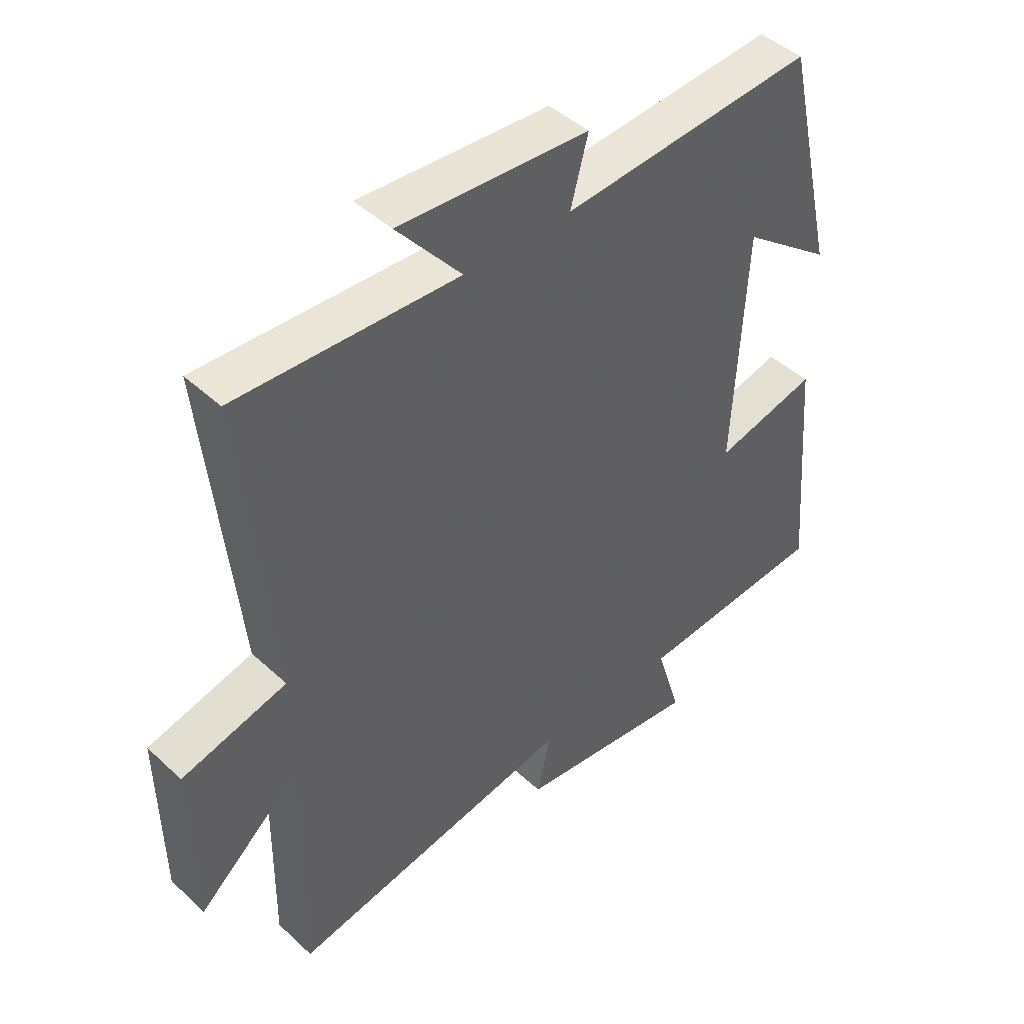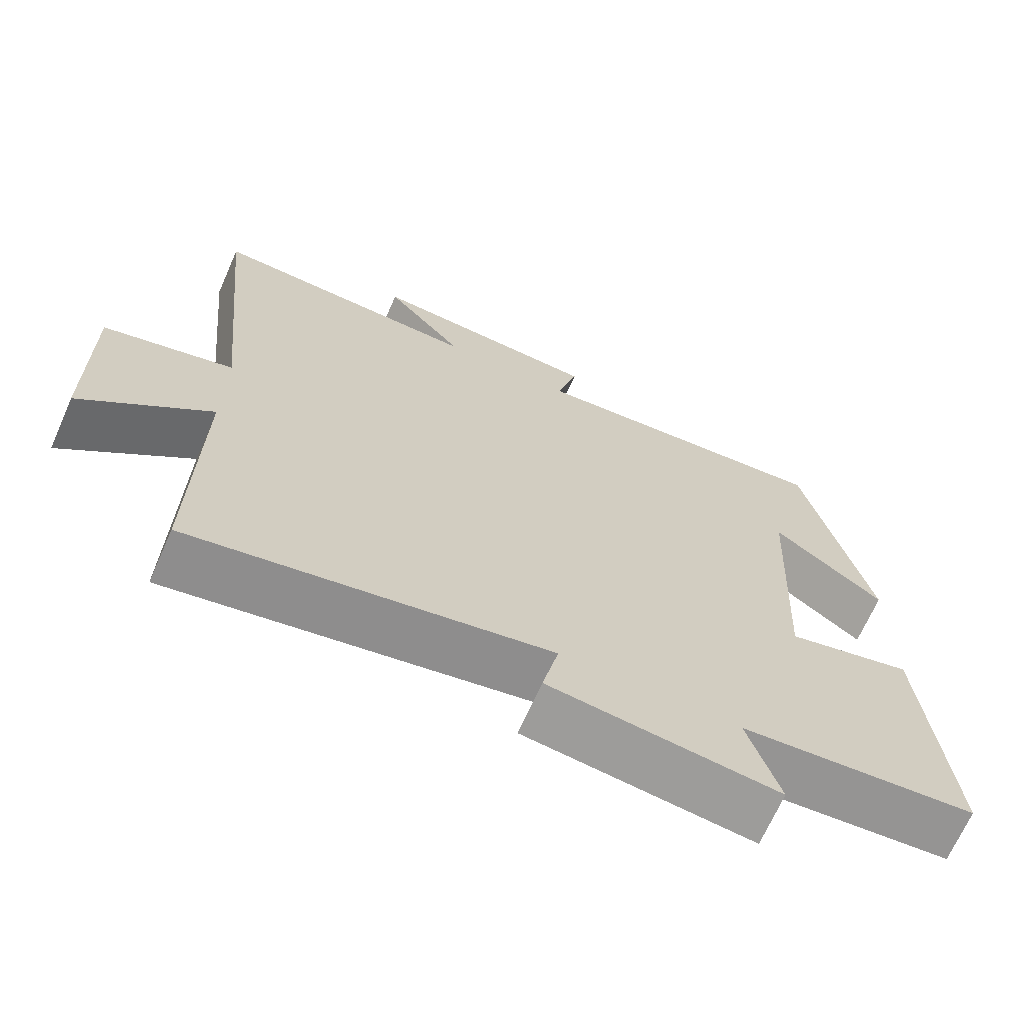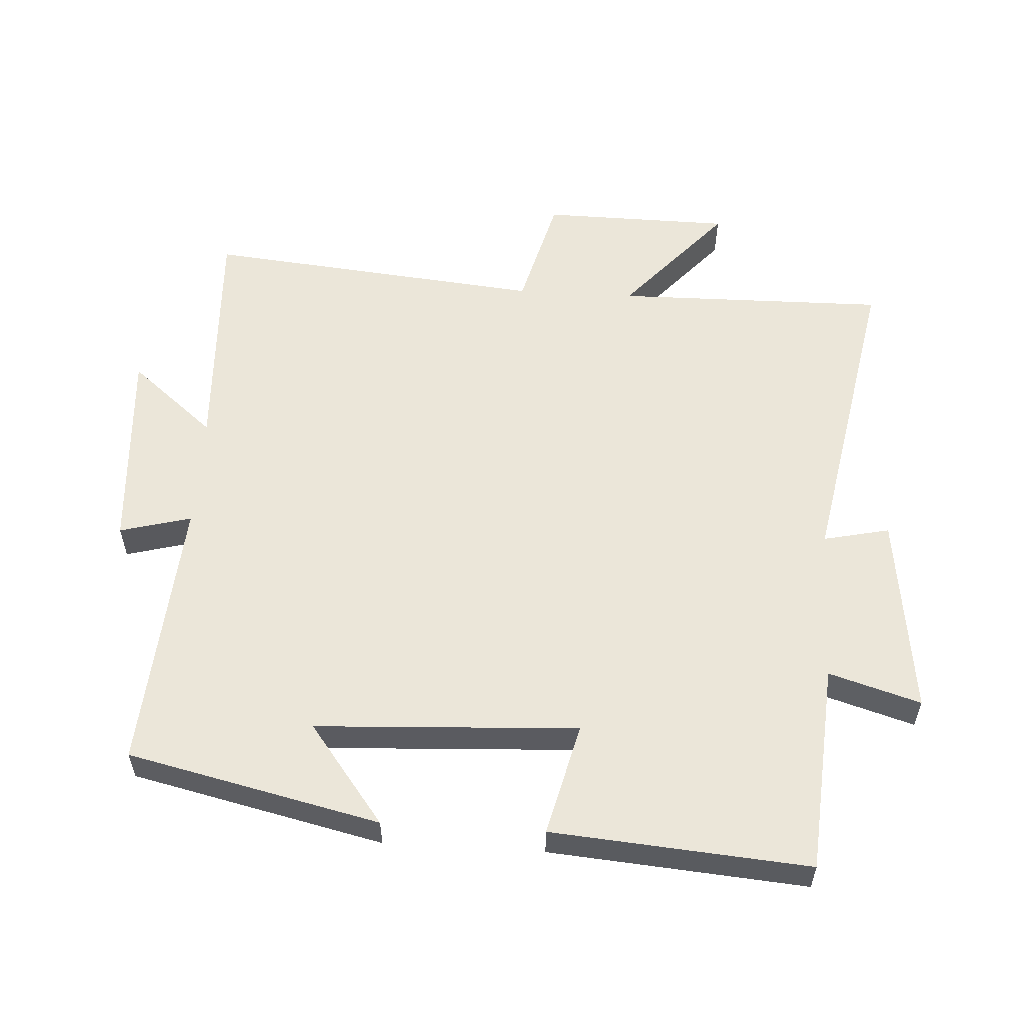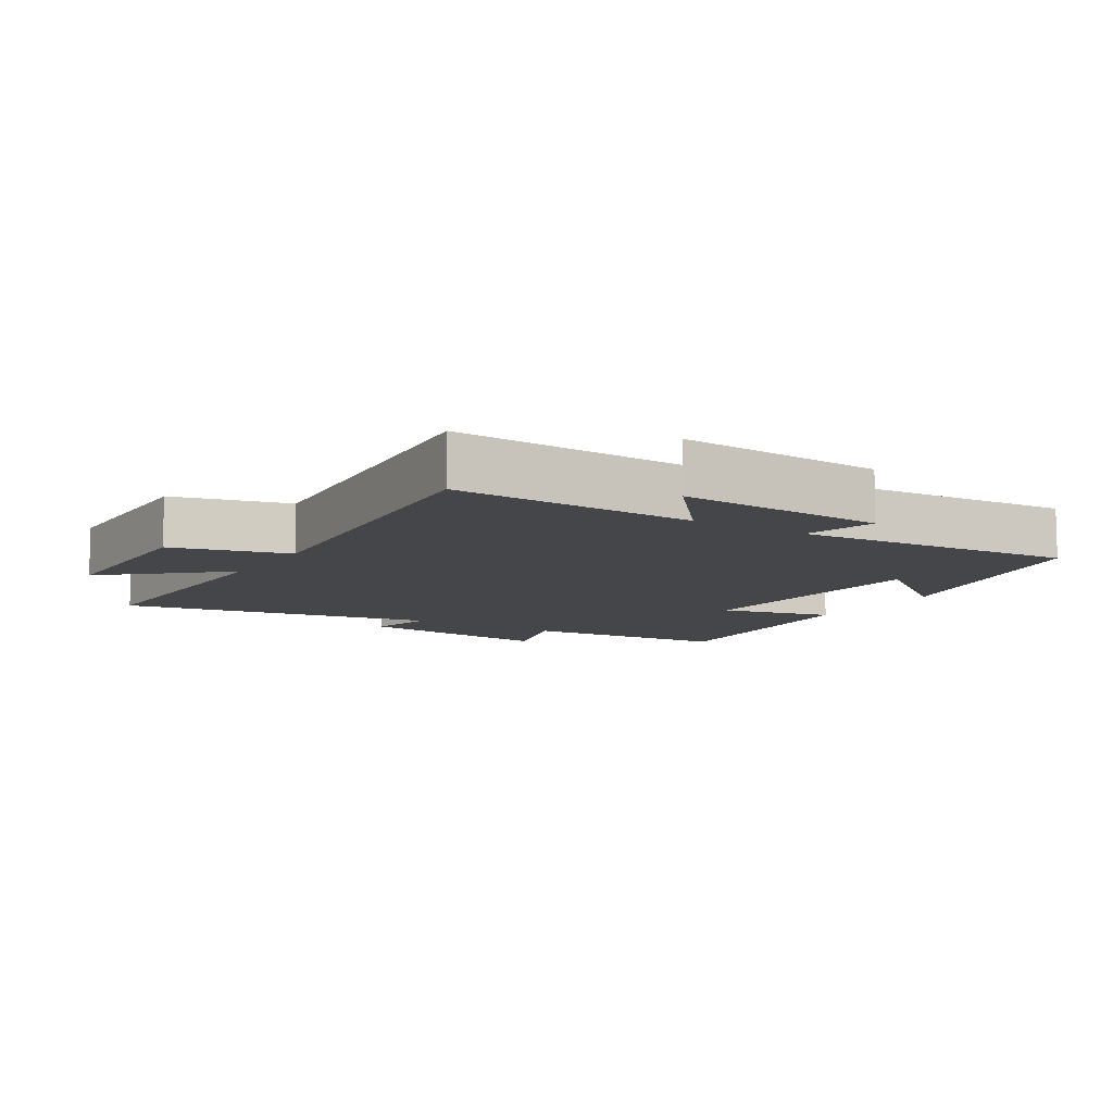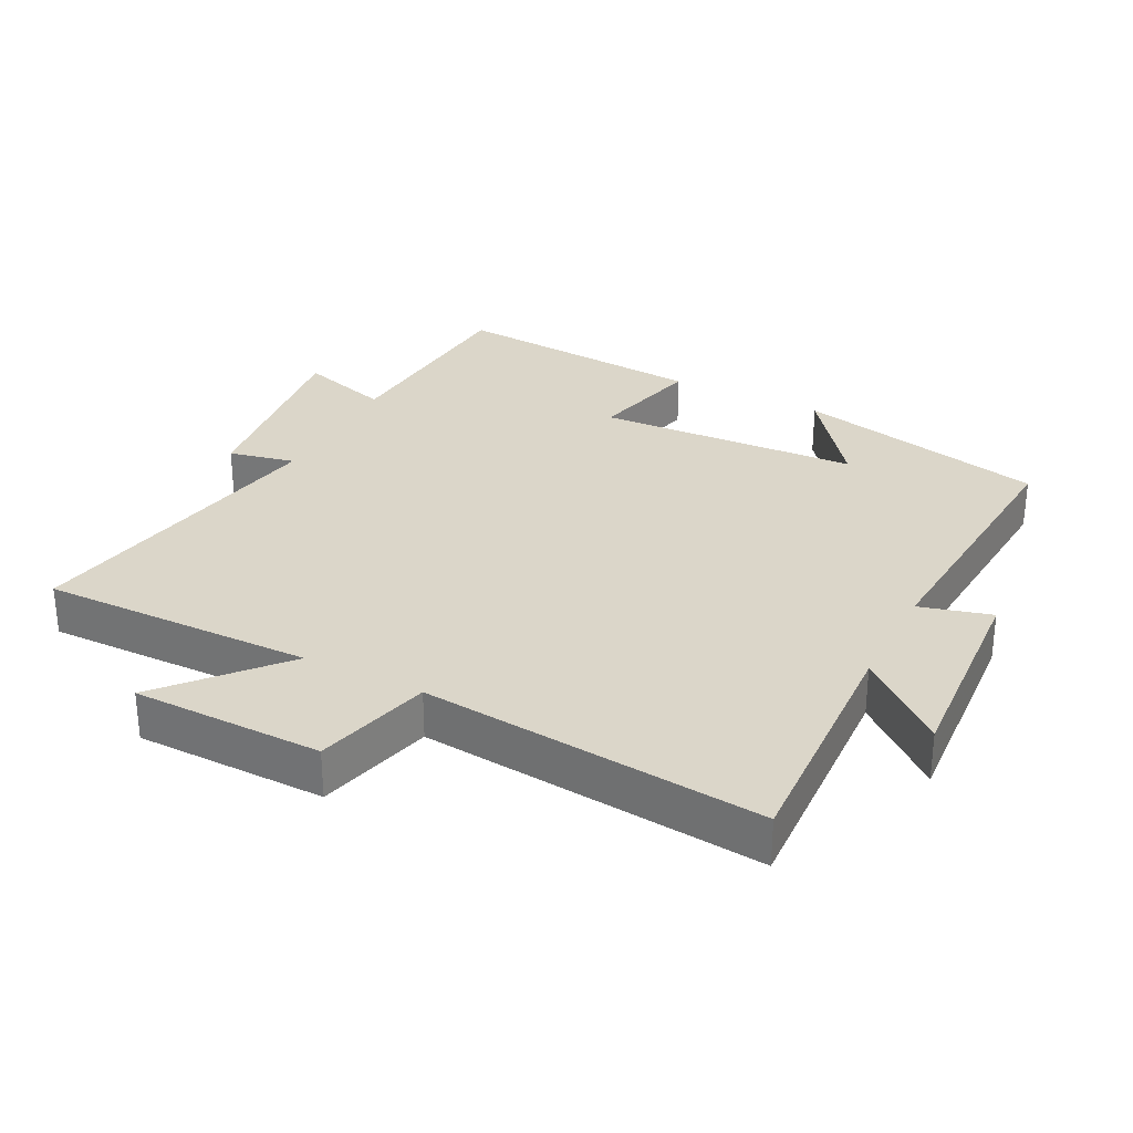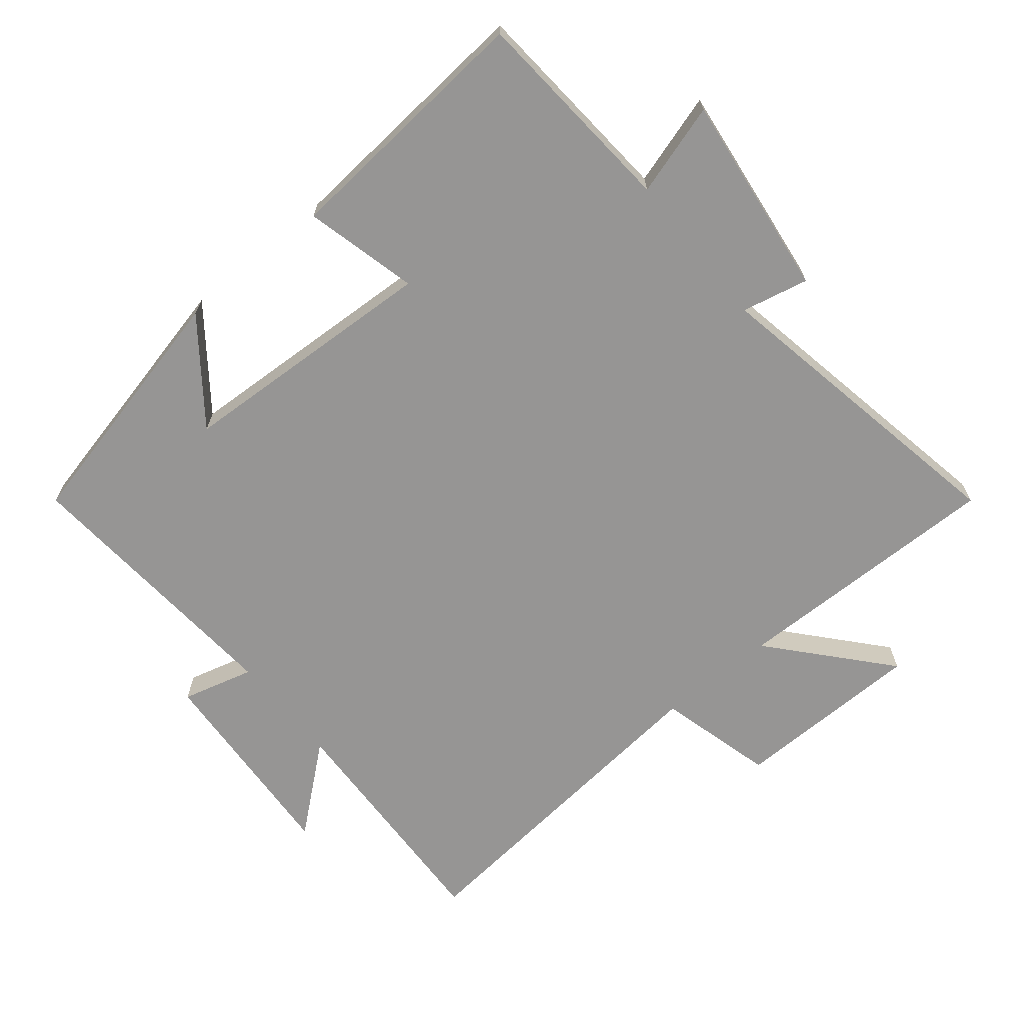
<metadata>
{"format":"obj","ext":"obj","renderer":"f3d","projection":"perspective","resolution":1024,"background":"white","views":[{"elev":45.0,"azim":-43.1,"up":"+Z"},{"elev":-68.6,"azim":-23.9,"up":"+Z"},{"elev":56.5,"azim":93.4,"up":"+Y"},{"elev":-9.4,"azim":-32.1,"up":"+Y"},{"elev":30.1,"azim":-63.1,"up":"+Y"},{"elev":-67.5,"azim":129.3,"up":"+Y"}]}
</metadata>
<code>
v 0.413 0.07 0.532
v 0.5 0.07 0.152
v 0.35 0.07 0.266
v 0.33 0.07 -0.13
v 0.5 0.07 -0.088
v 0.532 0.07 -0.476
v 0.215 0.07 -0.5
v 0.257 0.07 -0.638
v -0.049 0.07 -0.6
v -0.027 0.07 -0.5
v -0.505 0.07 -0.589
v -0.5 0.07 -0.179
v -0.671 0.07 -0.329
v -0.675 0.07 -0.043
v -0.5 0.07 0.003
v -0.551 0.07 0.516
v -0.184 0.07 0.5
v -0.291 0.07 0.628
v 0.023 0.07 0.608
v -0.006 0.07 0.5
v 0.413 0 0.532
v 0.5 0 0.152
v 0.35 0 0.266
v 0.33 0 -0.13
v 0.5 0 -0.088
v 0.532 0 -0.476
v 0.215 0 -0.5
v 0.257 0 -0.638
v -0.049 0 -0.6
v -0.027 0 -0.5
v -0.505 0 -0.589
v -0.5 0 -0.179
v -0.671 0 -0.329
v -0.675 0 -0.043
v -0.5 0 0.003
v -0.551 0 0.516
v -0.184 0 0.5
v -0.291 0 0.628
v 0.023 0 0.608
v -0.006 0 0.5
f 17 18 19 20
f 15 16 17
f 15 17 20
f 12 13 14 15
f 12 15 20 1
f 10 11 12 1
f 7 8 9 10
f 4 5 6 7
f 3 4 7 10
f 1 2 3
f 1 3 10
f 40 39 38 37
f 37 36 35
f 40 37 35
f 35 34 33 32
f 21 40 35 32
f 21 32 31 30
f 30 29 28 27
f 27 26 25 24
f 30 27 24 23
f 23 22 21
f 30 23 21
f 1 21 22 2
f 2 22 23 3
f 3 23 24 4
f 4 24 25 5
f 5 25 26 6
f 6 26 27 7
f 7 27 28 8
f 8 28 29 9
f 9 29 30 10
f 10 30 31 11
f 11 31 32 12
f 12 32 33 13
f 13 33 34 14
f 14 34 35 15
f 15 35 36 16
f 16 36 37 17
f 17 37 38 18
f 18 38 39 19
f 19 39 40 20
f 20 40 21 1

</code>
